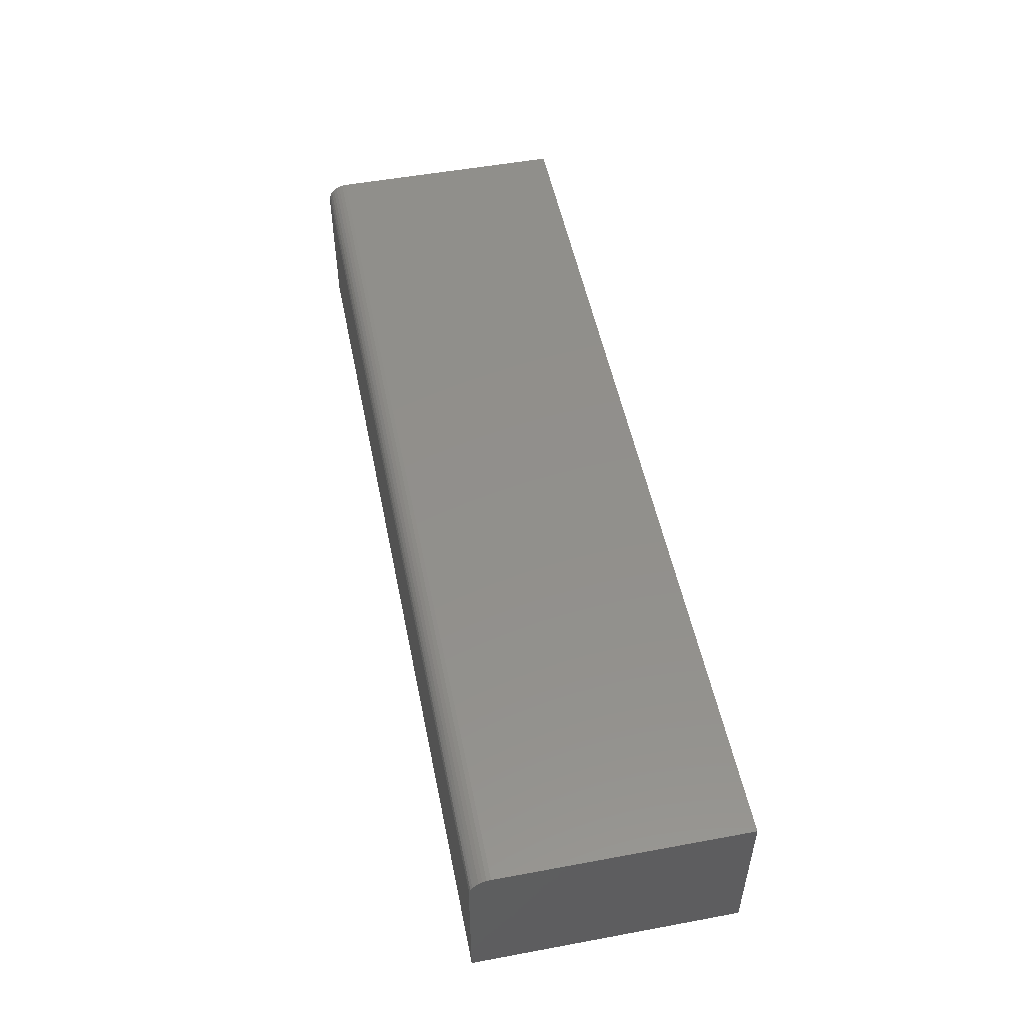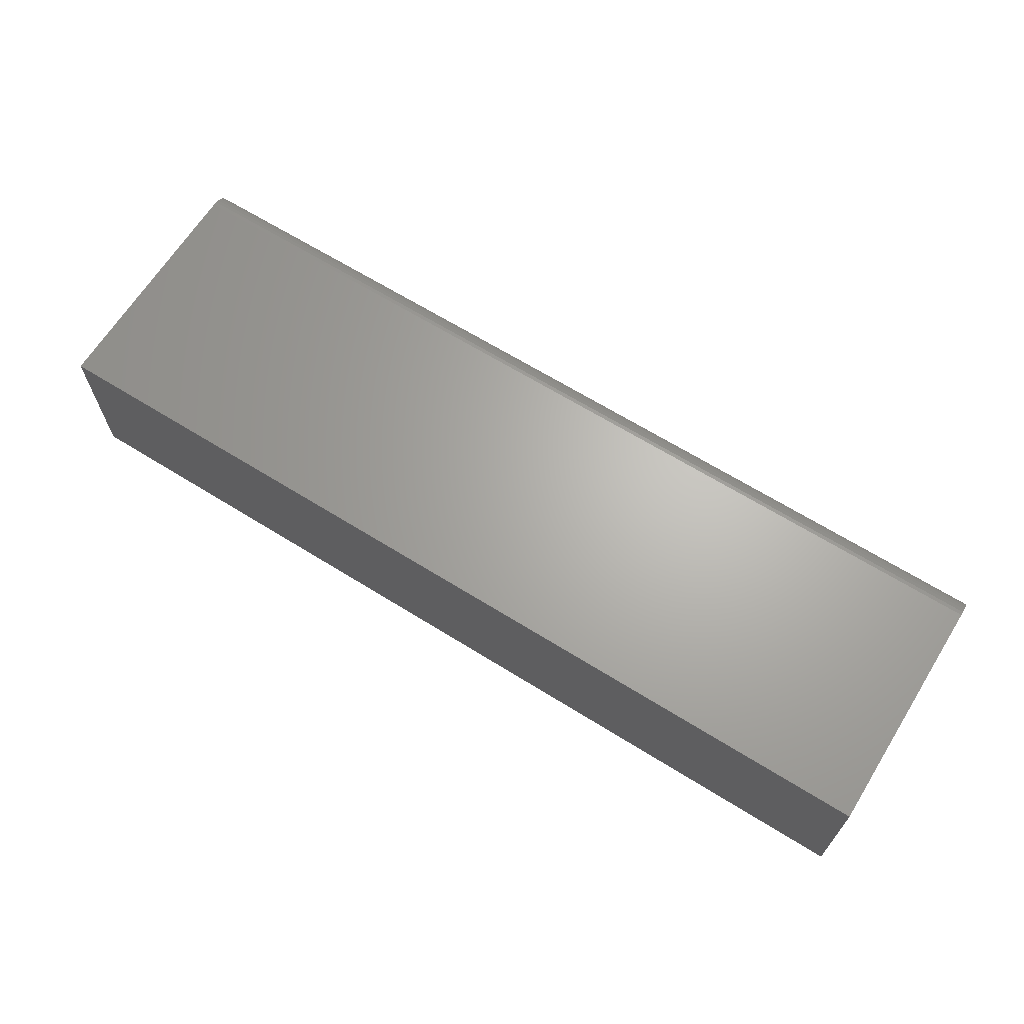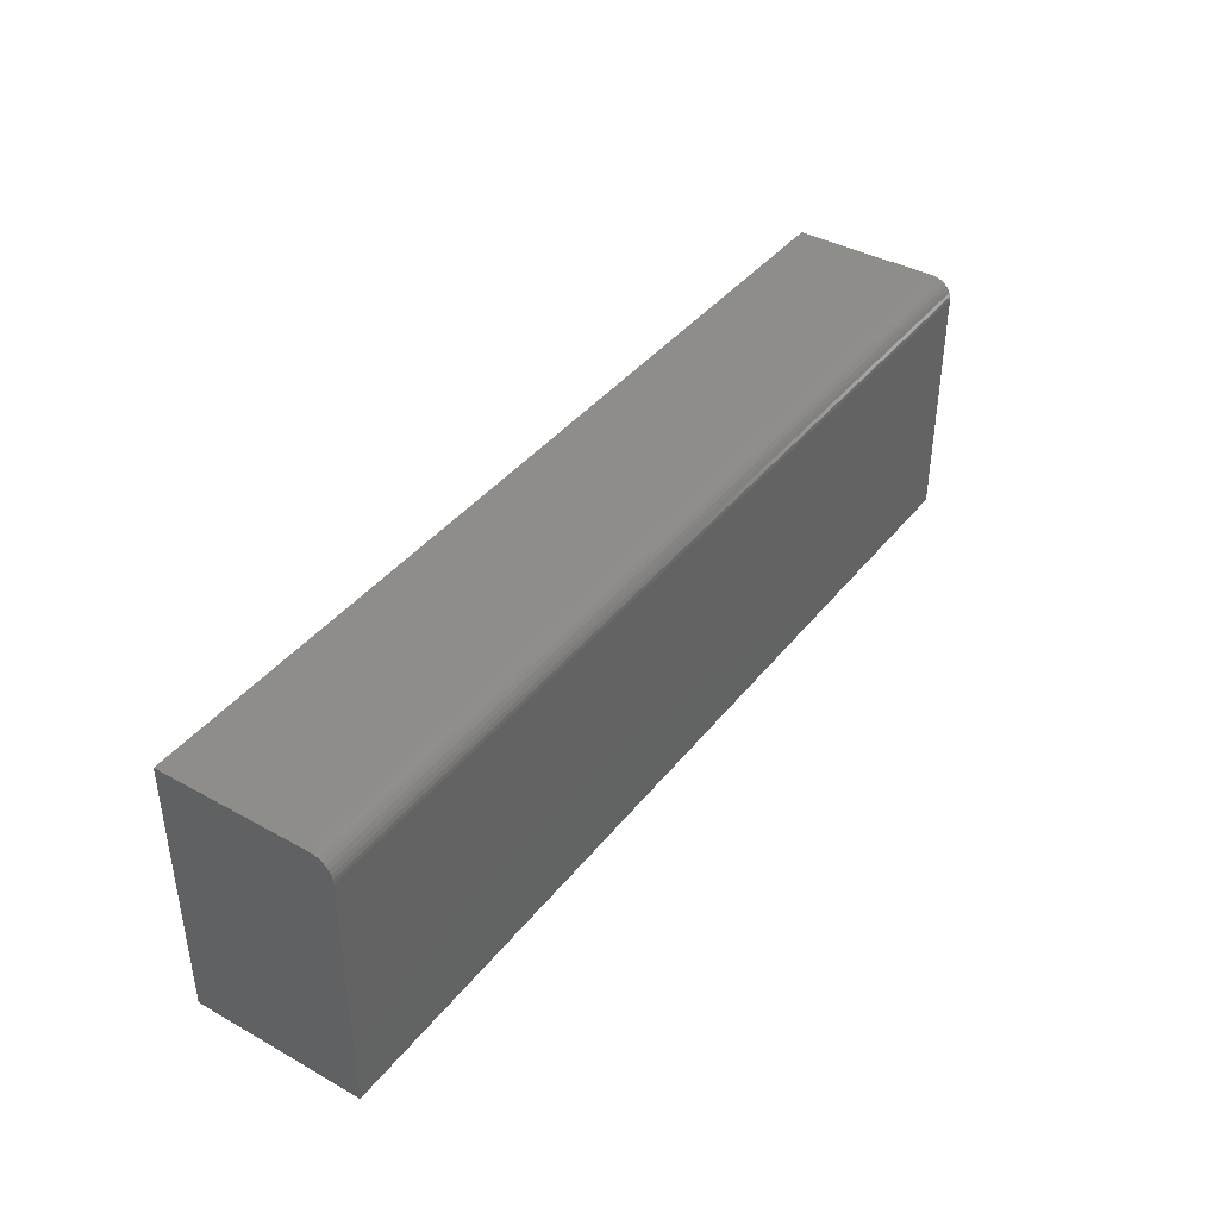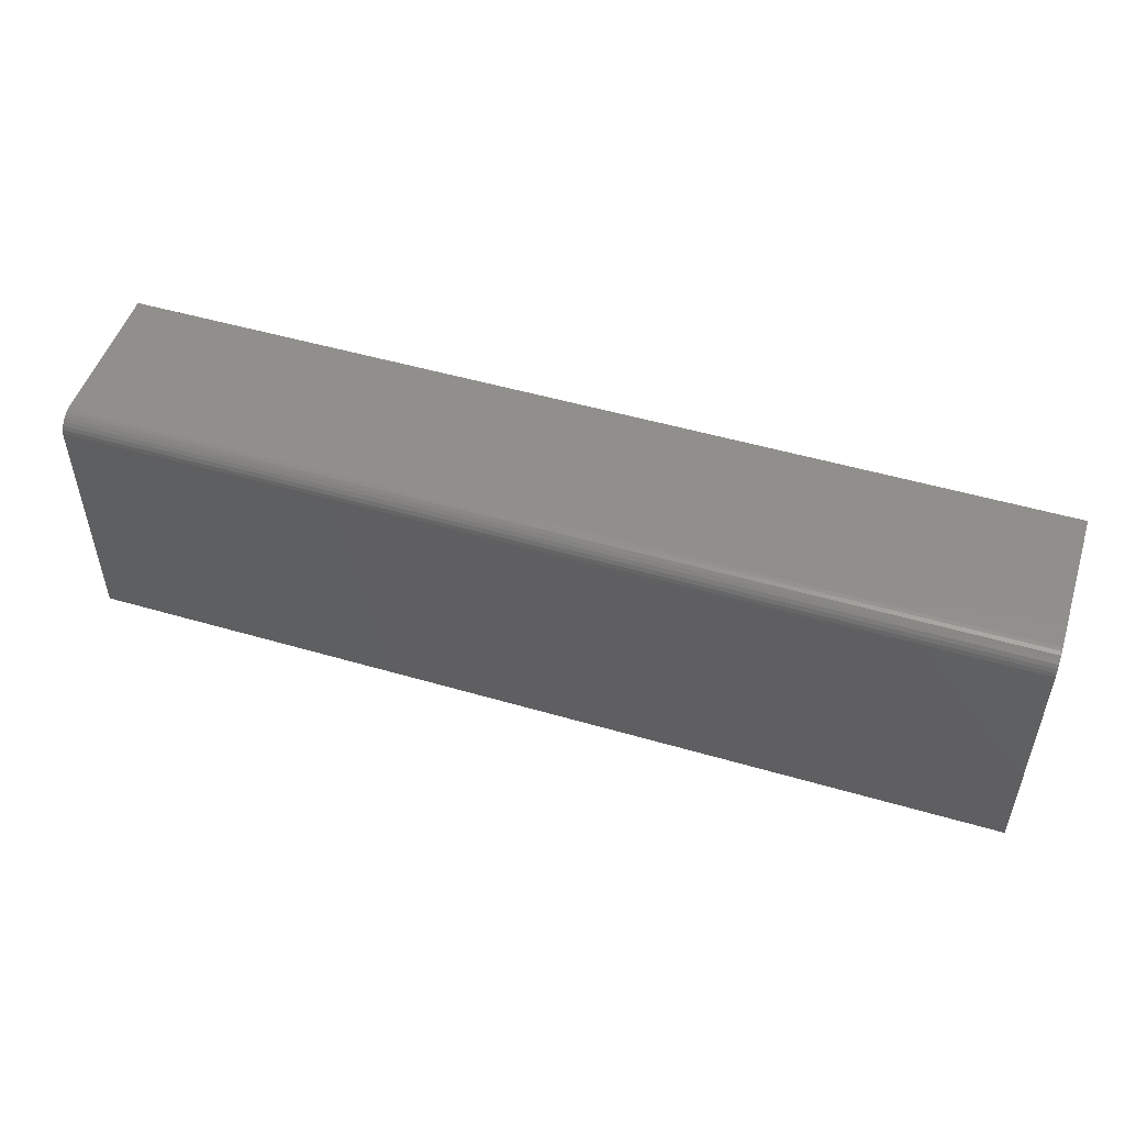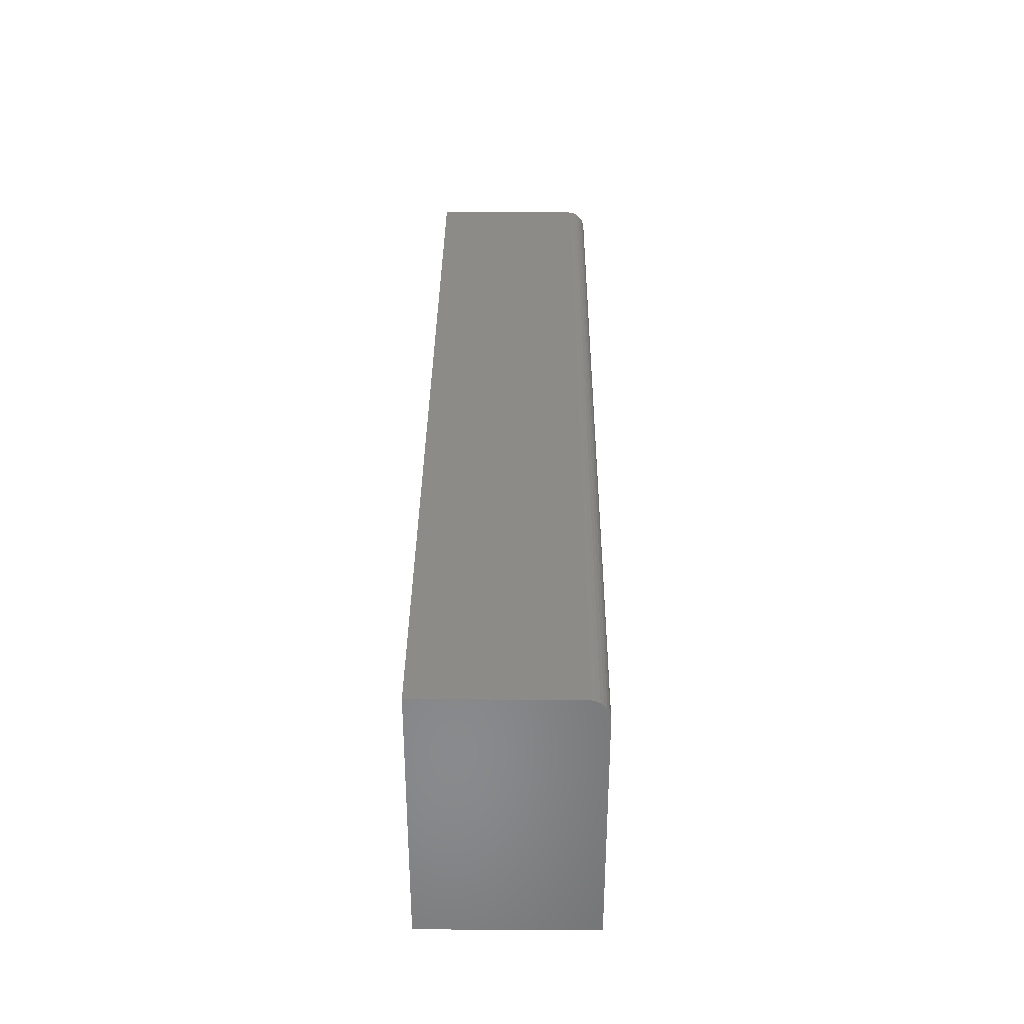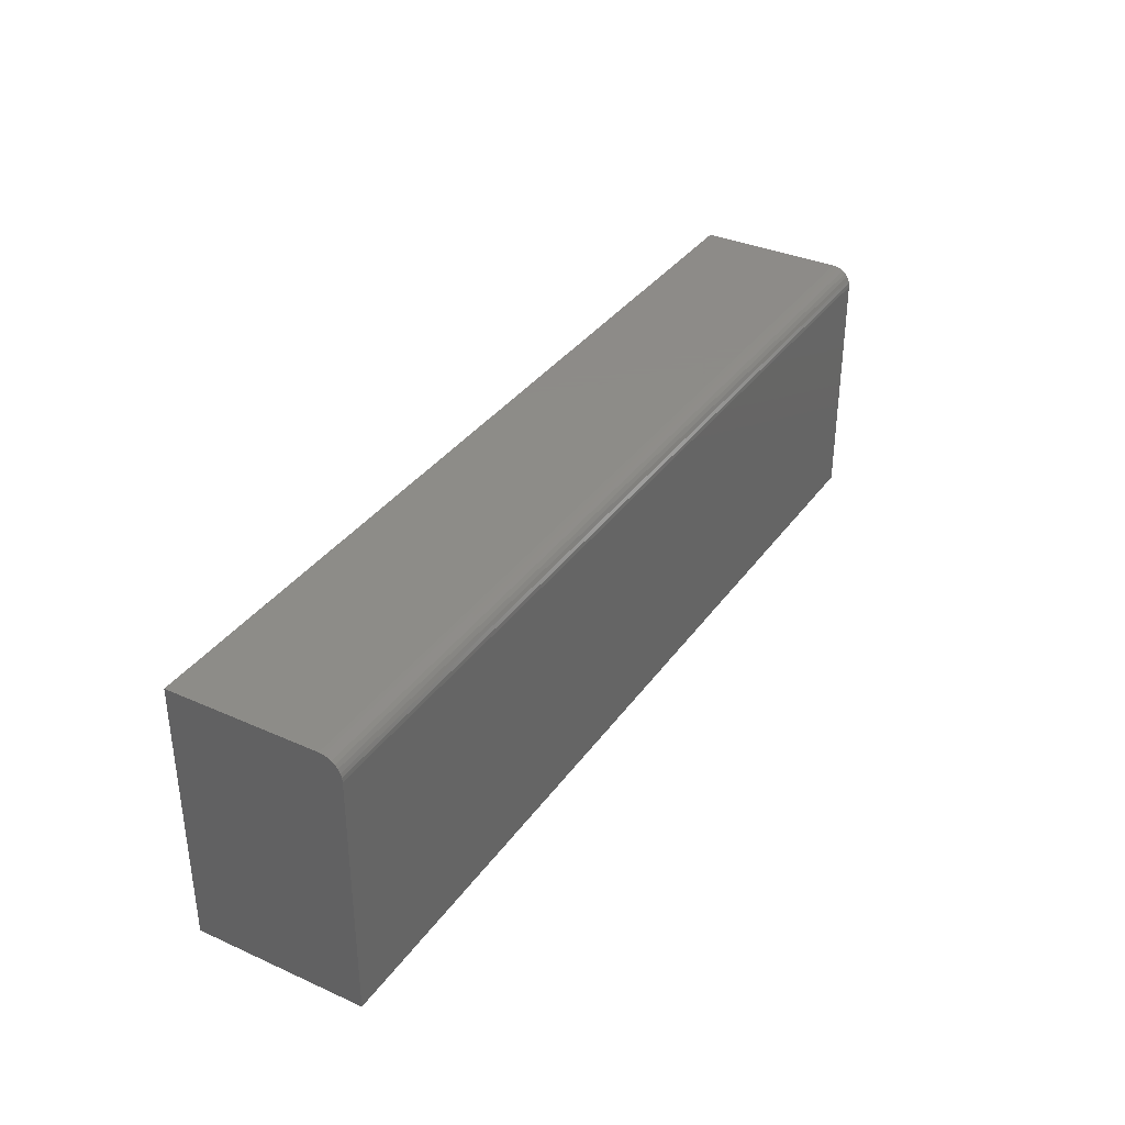
<metadata>
{"format":"stl","ext":"stl","renderer":"f3d","projection":"perspective","resolution":1024,"background":"white","views":[{"elev":52.0,"azim":78.7,"up":"+Y"},{"elev":65.9,"azim":-148.0,"up":"+Y"},{"elev":40.1,"azim":124.4,"up":"+Z"},{"elev":50.5,"azim":-162.3,"up":"+Z"},{"elev":34.0,"azim":90.5,"up":"+Z"},{"elev":35.2,"azim":120.6,"up":"+Z"}]}
</metadata>
<code>
# stl→obj: 24 verts, 44 faces
v -0.6719 0 -0.4062
v -0.6719 2.07e-17 -0.03339
v 0.75 1.579e-16 -0.4062
v 0.75 1.786e-16 -0.03339
v -0.6719 -0.03125 -0.002138
v -0.6719 -0.01929 -0.004517
v -0.6719 -0.2578 -0.002138
v -0.6719 -0.02515 -0.002739
v -0.6719 -0.005267 -0.01603
v -0.6719 -0.002379 -0.02143
v -0.6719 -0.01389 -0.007405
v -0.6719 -0.009153 -0.01129
v -0.6719 -0.2578 -0.4062
v -0.6719 -0.0006005 -0.02729
v 0.75 -0.2578 -0.002138
v 0.75 -0.03125 -0.002138
v 0.75 -0.01929 -0.004517
v 0.75 -0.02515 -0.002739
v 0.75 -0.2578 -0.4062
v 0.75 -0.0006005 -0.02729
v 0.75 -0.002379 -0.02143
v 0.75 -0.005267 -0.01603
v 0.75 -0.009153 -0.01129
v 0.75 -0.01389 -0.007405
f 1 2 3
f 3 2 4
f 5 6 7
f 5 8 6
f 9 10 11
f 11 12 9
f 13 7 14
f 13 14 2
f 13 2 1
f 14 7 6
f 14 6 11
f 14 11 10
f 15 16 7
f 7 16 5
f 16 17 18
f 15 19 3
f 15 3 4
f 15 4 20
f 15 20 21
f 15 21 22
f 15 22 23
f 15 23 24
f 15 24 17
f 15 17 16
f 4 2 20
f 20 2 14
f 20 14 21
f 21 14 10
f 21 10 22
f 22 10 9
f 22 9 23
f 23 9 12
f 23 12 24
f 24 12 11
f 24 11 17
f 17 11 6
f 17 6 18
f 18 6 8
f 18 8 16
f 16 8 5
f 13 19 7
f 7 19 15
f 13 1 19
f 19 1 3

</code>
